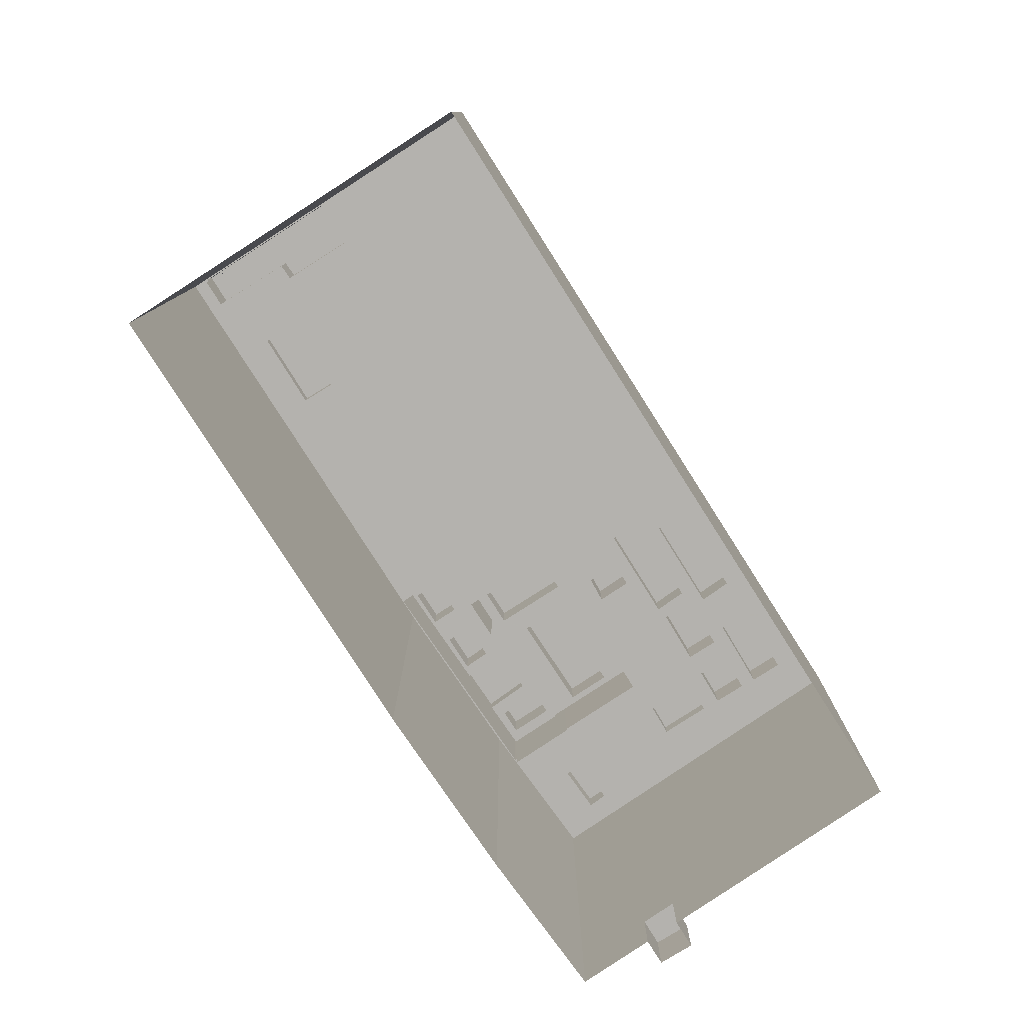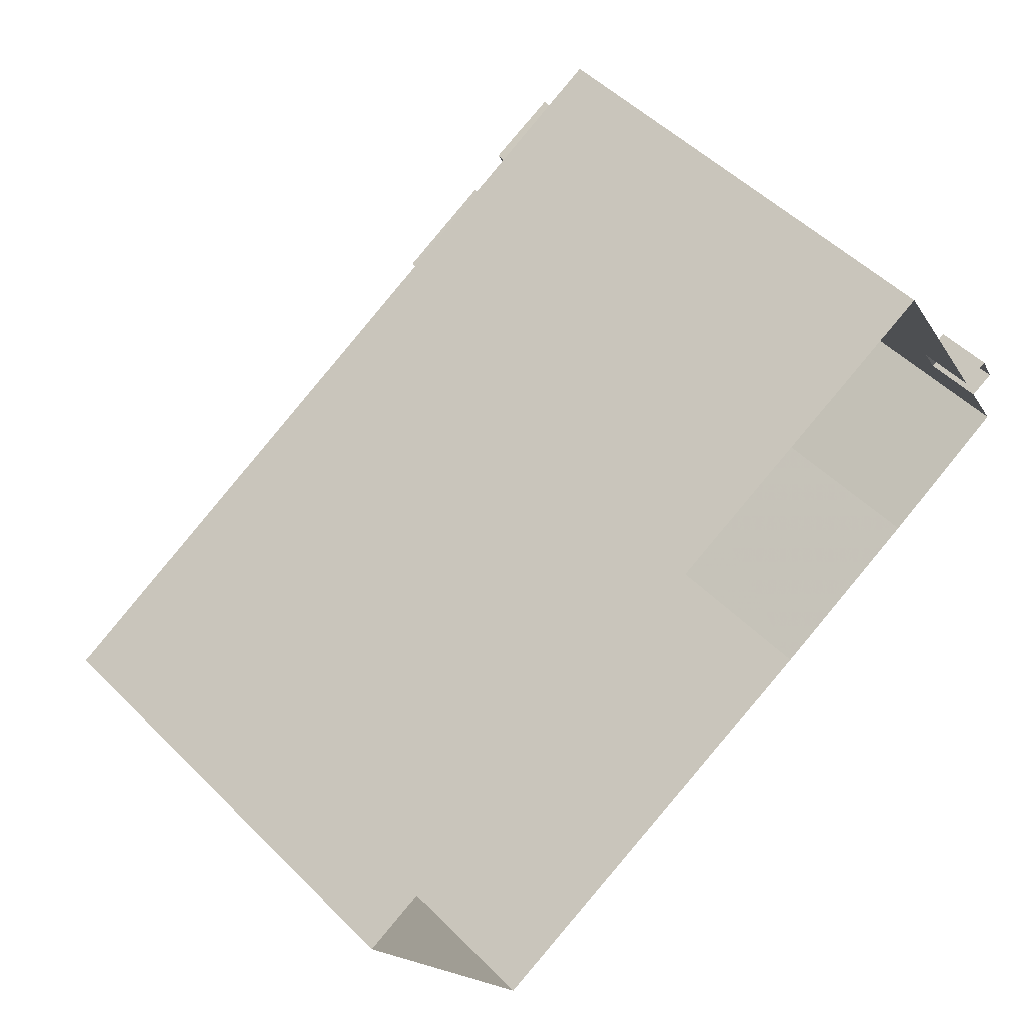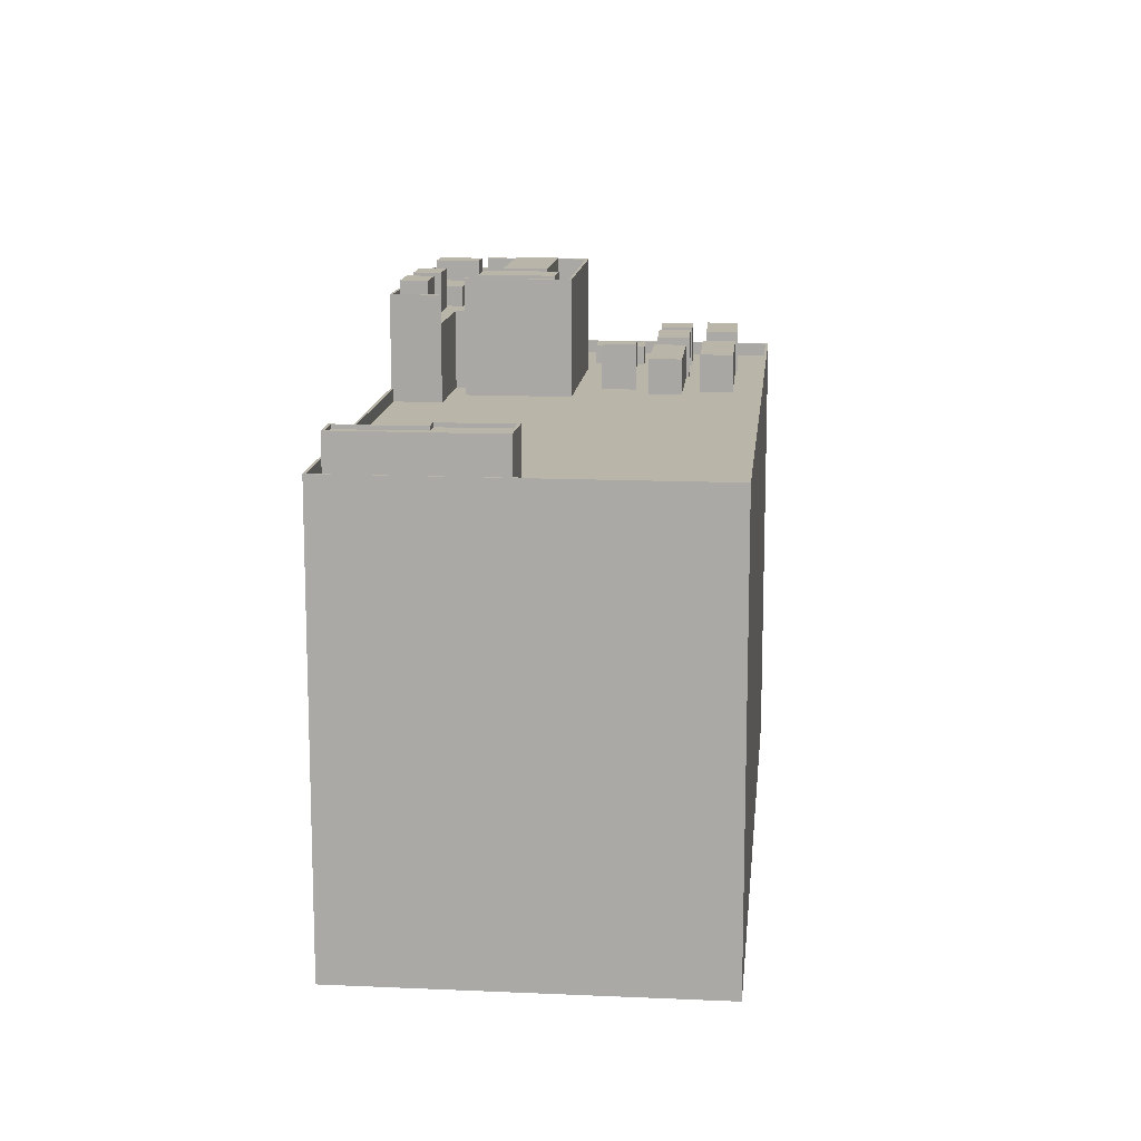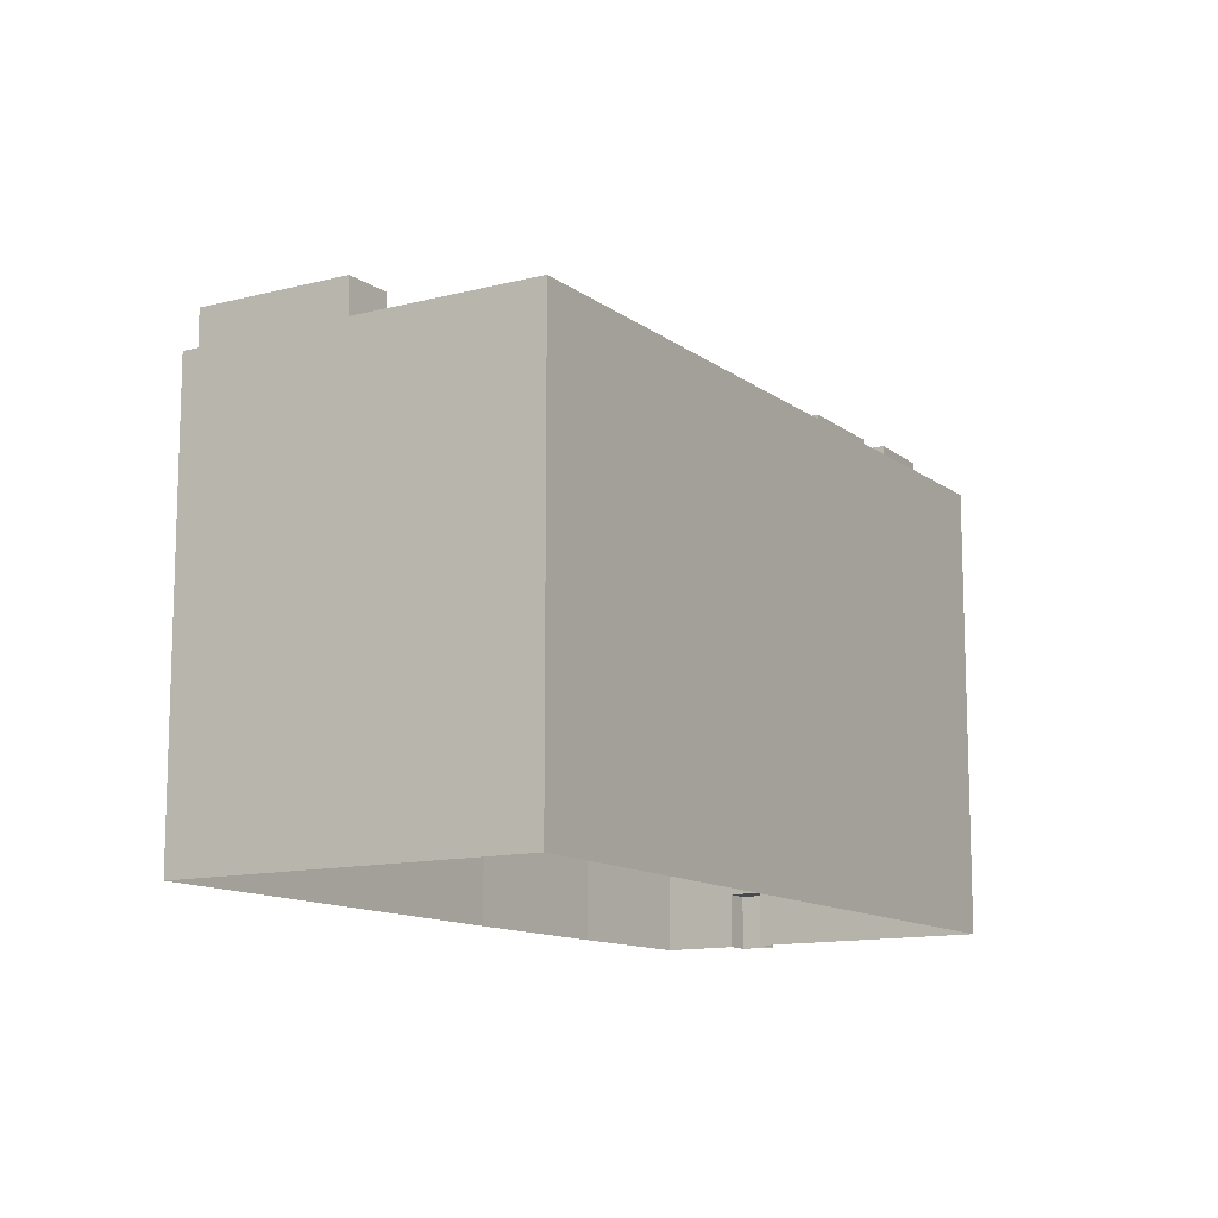
<metadata>
{"format":"obj","ext":"obj","renderer":"f3d","projection":"perspective","resolution":1024,"background":"white","views":[{"elev":-79.7,"azim":93.4,"up":"+Z"},{"elev":50.9,"azim":137.2,"up":"+Y"},{"elev":13.5,"azim":66.4,"up":"+Z"},{"elev":-12.2,"azim":92.2,"up":"+Z"}]}
</metadata>
<code>
v -1.174e+04 -3.427e+04 36.84
v -1.173e+04 -3.427e+04 36.84
v -1.173e+04 -3.427e+04 36.84
v -1.174e+04 -3.428e+04 36.84
v -1.173e+04 -3.429e+04 36.84
v -1.173e+04 -3.427e+04 36.84
v -1.172e+04 -3.425e+04 36.85
v -1.171e+04 -3.429e+04 36.85
v -1.166e+04 -3.429e+04 36.85
v -1.168e+04 -3.432e+04 36.85
v -1.173e+04 -3.427e+04 41.75
v -1.173e+04 -3.427e+04 41.75
v -1.174e+04 -3.427e+04 41.75
v -1.173e+04 -3.427e+04 41.75
v -1.174e+04 -3.428e+04 76.99
v -1.172e+04 -3.425e+04 76.99
v -1.174e+04 -3.428e+04 76.99
v -1.172e+04 -3.425e+04 76.99
v -1.171e+04 -3.426e+04 75.79
v -1.171e+04 -3.426e+04 75.79
v -1.172e+04 -3.426e+04 75.79
v -1.173e+04 -3.428e+04 75.79
v -1.173e+04 -3.428e+04 75.79
v -1.173e+04 -3.428e+04 75.79
v -1.174e+04 -3.428e+04 75.79
v -1.172e+04 -3.425e+04 75.79
v -1.173e+04 -3.428e+04 75.79
v -1.173e+04 -3.428e+04 75.79
v -1.172e+04 -3.426e+04 75.79
v -1.172e+04 -3.426e+04 75.79
v -1.172e+04 -3.426e+04 75.79
v -1.172e+04 -3.426e+04 75.79
v -1.17e+04 -3.426e+04 75.79
v -1.171e+04 -3.426e+04 75.79
v -1.171e+04 -3.428e+04 75.79
v -1.171e+04 -3.427e+04 75.79
v -1.172e+04 -3.427e+04 75.79
v -1.171e+04 -3.426e+04 75.79
v -1.173e+04 -3.428e+04 75.79
v -1.173e+04 -3.428e+04 75.79
v -1.173e+04 -3.428e+04 75.79
v -1.17e+04 -3.426e+04 75.79
v -1.173e+04 -3.428e+04 75.79
v -1.172e+04 -3.427e+04 75.79
v -1.171e+04 -3.426e+04 75.79
v -1.172e+04 -3.426e+04 75.79
v -1.172e+04 -3.426e+04 75.79
v -1.171e+04 -3.427e+04 75.79
v -1.171e+04 -3.427e+04 75.79
v -1.171e+04 -3.427e+04 75.79
v -1.171e+04 -3.427e+04 75.79
v -1.171e+04 -3.427e+04 75.79
v -1.171e+04 -3.427e+04 75.79
v -1.171e+04 -3.427e+04 75.79
v -1.171e+04 -3.426e+04 75.79
v -1.171e+04 -3.427e+04 75.79
v -1.172e+04 -3.426e+04 75.79
v -1.172e+04 -3.426e+04 75.79
v -1.172e+04 -3.426e+04 75.79
v -1.172e+04 -3.426e+04 75.79
v -1.172e+04 -3.427e+04 75.79
v -1.173e+04 -3.428e+04 75.79
v -1.173e+04 -3.427e+04 75.79
v -1.173e+04 -3.428e+04 75.79
v -1.172e+04 -3.426e+04 75.79
v -1.172e+04 -3.427e+04 75.79
v -1.171e+04 -3.427e+04 75.79
v -1.171e+04 -3.428e+04 75.79
v -1.171e+04 -3.428e+04 75.79
v -1.17e+04 -3.427e+04 75.79
v -1.17e+04 -3.427e+04 75.79
v -1.17e+04 -3.427e+04 75.79
v -1.17e+04 -3.427e+04 75.79
v -1.17e+04 -3.427e+04 75.79
v -1.169e+04 -3.43e+04 75.79
v -1.167e+04 -3.43e+04 75.79
v -1.166e+04 -3.429e+04 75.79
v -1.171e+04 -3.429e+04 75.79
v -1.167e+04 -3.43e+04 75.79
v -1.168e+04 -3.431e+04 75.79
v -1.168e+04 -3.431e+04 75.79
v -1.167e+04 -3.431e+04 75.79
v -1.168e+04 -3.431e+04 75.79
v -1.168e+04 -3.431e+04 75.79
v -1.168e+04 -3.431e+04 75.79
v -1.168e+04 -3.431e+04 75.79
v -1.168e+04 -3.431e+04 75.79
v -1.169e+04 -3.43e+04 75.79
v -1.171e+04 -3.43e+04 75.79
v -1.171e+04 -3.429e+04 75.79
v -1.171e+04 -3.429e+04 75.79
v -1.171e+04 -3.429e+04 75.79
v -1.171e+04 -3.429e+04 75.79
v -1.171e+04 -3.429e+04 75.79
v -1.166e+04 -3.429e+04 76.99
v -1.166e+04 -3.429e+04 76.99
v -1.168e+04 -3.431e+04 76.99
v -1.168e+04 -3.431e+04 76.99
v -1.168e+04 -3.431e+04 76.99
v -1.168e+04 -3.432e+04 76.99
v -1.167e+04 -3.43e+04 76.99
v -1.167e+04 -3.43e+04 76.99
v -1.173e+04 -3.429e+04 76.99
v -1.171e+04 -3.43e+04 76.99
v -1.171e+04 -3.43e+04 76.99
v -1.173e+04 -3.429e+04 76.99
v -1.173e+04 -3.428e+04 76.99
v -1.171e+04 -3.429e+04 76.99
v -1.173e+04 -3.428e+04 78.01
v -1.173e+04 -3.428e+04 78.01
v -1.173e+04 -3.428e+04 78.01
v -1.173e+04 -3.428e+04 78.01
v -1.171e+04 -3.428e+04 79.92
v -1.171e+04 -3.427e+04 79.92
v -1.171e+04 -3.427e+04 79.92
v -1.171e+04 -3.427e+04 79.92
v -1.172e+04 -3.426e+04 77.53
v -1.172e+04 -3.427e+04 77.53
v -1.172e+04 -3.427e+04 77.53
v -1.173e+04 -3.427e+04 77.53
v -1.172e+04 -3.426e+04 79.45
v -1.172e+04 -3.426e+04 79.45
v -1.172e+04 -3.426e+04 79.45
v -1.172e+04 -3.426e+04 79.45
v -1.172e+04 -3.426e+04 79.54
v -1.171e+04 -3.427e+04 79.54
v -1.171e+04 -3.427e+04 79.54
v -1.172e+04 -3.427e+04 79.54
v -1.172e+04 -3.426e+04 79.53
v -1.171e+04 -3.426e+04 79.53
v -1.171e+04 -3.426e+04 79.53
v -1.172e+04 -3.426e+04 79.53
v -1.17e+04 -3.427e+04 79.21
v -1.17e+04 -3.427e+04 79.21
v -1.171e+04 -3.426e+04 79.21
v -1.171e+04 -3.426e+04 79.21
v -1.171e+04 -3.427e+04 79.01
v -1.17e+04 -3.427e+04 79.01
v -1.17e+04 -3.427e+04 79.01
v -1.171e+04 -3.427e+04 79.01
v -1.172e+04 -3.429e+04 82.85
v -1.172e+04 -3.429e+04 82.85
v -1.172e+04 -3.429e+04 82.85
v -1.172e+04 -3.429e+04 82.85
v -1.172e+04 -3.428e+04 82.85
v -1.172e+04 -3.429e+04 82.85
v -1.172e+04 -3.428e+04 82.85
v -1.172e+04 -3.428e+04 82.85
v -1.172e+04 -3.429e+04 82.85
v -1.172e+04 -3.429e+04 82.85
v -1.172e+04 -3.428e+04 82.85
v -1.173e+04 -3.429e+04 82.85
v -1.172e+04 -3.428e+04 82.85
v -1.173e+04 -3.428e+04 82.85
v -1.173e+04 -3.428e+04 82.85
v -1.173e+04 -3.428e+04 82.85
v -1.173e+04 -3.428e+04 82.85
v -1.172e+04 -3.428e+04 82.85
v -1.171e+04 -3.429e+04 82.85
v -1.171e+04 -3.429e+04 82.85
v -1.171e+04 -3.429e+04 82.85
v -1.171e+04 -3.429e+04 82.85
v -1.172e+04 -3.429e+04 82.85
v -1.171e+04 -3.429e+04 82.85
v -1.171e+04 -3.429e+04 82.85
v -1.171e+04 -3.429e+04 82.85
v -1.171e+04 -3.429e+04 82.85
v -1.171e+04 -3.429e+04 82.85
v -1.171e+04 -3.43e+04 82.85
v -1.171e+04 -3.429e+04 82.85
v -1.171e+04 -3.43e+04 85.35
v -1.171e+04 -3.429e+04 85.35
v -1.171e+04 -3.43e+04 85.35
v -1.173e+04 -3.428e+04 85.35
v -1.173e+04 -3.429e+04 85.35
v -1.173e+04 -3.428e+04 85.35
v -1.173e+04 -3.428e+04 85.35
v -1.171e+04 -3.429e+04 85.35
v -1.173e+04 -3.428e+04 85.35
v -1.173e+04 -3.428e+04 85.35
v -1.171e+04 -3.429e+04 82.83
v -1.171e+04 -3.429e+04 82.83
v -1.171e+04 -3.429e+04 82.83
v -1.171e+04 -3.428e+04 82.83
v -1.171e+04 -3.428e+04 82.83
v -1.171e+04 -3.428e+04 82.83
v -1.171e+04 -3.428e+04 82.83
v -1.171e+04 -3.429e+04 82.83
v -1.171e+04 -3.429e+04 82.83
v -1.171e+04 -3.429e+04 82.83
v -1.172e+04 -3.427e+04 82.83
v -1.172e+04 -3.427e+04 82.83
v -1.172e+04 -3.428e+04 82.83
v -1.172e+04 -3.428e+04 82.83
v -1.172e+04 -3.428e+04 82.83
v -1.172e+04 -3.427e+04 82.83
v -1.172e+04 -3.428e+04 82.83
v -1.171e+04 -3.428e+04 82.83
v -1.173e+04 -3.428e+04 86.33
v -1.173e+04 -3.428e+04 86.33
v -1.172e+04 -3.427e+04 86.33
v -1.172e+04 -3.427e+04 86.33
v -1.171e+04 -3.428e+04 86.33
v -1.171e+04 -3.428e+04 86.33
v -1.171e+04 -3.429e+04 86.33
v -1.171e+04 -3.429e+04 86.33
v -1.171e+04 -3.429e+04 86.42
v -1.171e+04 -3.429e+04 86.42
v -1.171e+04 -3.429e+04 86.42
v -1.171e+04 -3.429e+04 86.42
v -1.172e+04 -3.429e+04 86.42
v -1.172e+04 -3.429e+04 86.42
v -1.171e+04 -3.429e+04 86.42
v -1.172e+04 -3.429e+04 86.42
v -1.172e+04 -3.429e+04 86.42
v -1.172e+04 -3.428e+04 86.42
v -1.172e+04 -3.428e+04 86.42
v -1.173e+04 -3.428e+04 86.42
v -1.172e+04 -3.428e+04 84.7
v -1.172e+04 -3.429e+04 84.7
v -1.172e+04 -3.429e+04 84.7
v -1.172e+04 -3.429e+04 84.7
v -1.172e+04 -3.428e+04 86.49
v -1.171e+04 -3.428e+04 86.49
v -1.172e+04 -3.427e+04 86.49
v -1.172e+04 -3.428e+04 86.49
v -1.171e+04 -3.429e+04 86.49
v -1.171e+04 -3.428e+04 86.49
v -1.171e+04 -3.428e+04 86.49
v -1.171e+04 -3.429e+04 86.49
v -1.169e+04 -3.43e+04 77.59
v -1.169e+04 -3.43e+04 77.59
v -1.168e+04 -3.431e+04 77.59
v -1.168e+04 -3.431e+04 77.59
v -1.168e+04 -3.431e+04 79.87
v -1.168e+04 -3.431e+04 79.87
v -1.167e+04 -3.431e+04 79.87
v -1.168e+04 -3.431e+04 79.87
v -1.167e+04 -3.43e+04 79.87
v -1.167e+04 -3.43e+04 79.87
v -1.168e+04 -3.431e+04 80.22
v -1.167e+04 -3.431e+04 80.22
v -1.168e+04 -3.431e+04 80.22
v -1.168e+04 -3.431e+04 80.22
v -1.168e+04 -3.431e+04 80.22
v -1.167e+04 -3.431e+04 80.22
v -1.168e+04 -3.431e+04 80.22
v -1.167e+04 -3.43e+04 80.22
v -1.168e+04 -3.431e+04 80.22
v -1.167e+04 -3.43e+04 80.22
v -1.167e+04 -3.43e+04 80.22
v -1.167e+04 -3.43e+04 80.22
f 1 2 3
f 4 3 5
f 5 6 7
f 2 6 3
f 8 7 9
f 8 5 7
f 10 8 9
f 3 6 5
f 11 12 13
f 11 14 12
f 15 16 17
f 15 18 16
f 19 20 21
f 22 23 24
f 23 22 25
f 20 26 21
f 26 25 27
f 28 29 27
f 29 30 26
f 27 25 22
f 30 31 32
f 32 21 26
f 29 26 27
f 26 30 32
f 33 20 34
f 35 36 37
f 38 20 19
f 39 40 41
f 42 33 34
f 43 37 40
f 40 44 41
f 45 46 47
f 48 49 50
f 51 52 36
f 53 52 51
f 45 34 38
f 50 54 52
f 44 37 54
f 55 34 45
f 49 55 50
f 56 54 50
f 56 45 47
f 34 20 38
f 52 37 36
f 44 40 37
f 52 54 37
f 55 45 56
f 55 56 50
f 57 46 31
f 31 30 57
f 47 46 57
f 58 59 29
f 60 44 47
f 61 41 44
f 23 41 62
f 24 23 62
f 29 28 63
f 63 28 64
f 65 66 60
f 64 62 41
f 60 47 57
f 66 61 44
f 58 29 63
f 63 64 61
f 60 66 44
f 64 41 61
f 66 65 59
f 58 66 59
f 51 67 53
f 35 68 36
f 69 68 35
f 70 49 48
f 42 71 33
f 71 72 33
f 73 69 72
f 67 74 53
f 68 74 67
f 73 70 48
f 73 74 69
f 73 71 70
f 69 74 68
f 73 72 71
f 72 69 75
f 76 77 72
f 69 78 75
f 77 76 79
f 80 76 75
f 81 82 83
f 80 81 83
f 80 83 76
f 76 72 75
f 84 85 86
f 84 81 87
f 85 88 89
f 78 90 75
f 81 80 87
f 78 91 90
f 91 92 90
f 89 88 90
f 90 88 75
f 87 88 84
f 85 84 88
f 93 92 91
f 93 94 92
f 16 18 95
f 96 16 95
f 97 98 99
f 98 100 99
f 101 102 95
f 102 100 96
f 99 100 102
f 95 102 96
f 15 17 103
f 104 105 98
f 105 100 98
f 17 106 103
f 15 103 107
f 108 100 105
f 108 103 106
f 103 108 105
f 109 110 111
f 109 112 110
f 113 114 115
f 116 113 115
f 117 118 119
f 117 120 118
f 121 122 123
f 121 124 122
f 125 126 127
f 125 128 126
f 129 130 131
f 129 132 130
f 133 134 135
f 136 133 135
f 137 138 139
f 137 140 138
f 141 142 143
f 144 145 146
f 141 143 144
f 147 145 148
f 149 150 151
f 150 149 152
f 147 148 153
f 146 145 151
f 141 144 146
f 152 149 154
f 149 151 147
f 151 145 147
f 154 153 155
f 153 148 156
f 152 154 157
f 148 158 156
f 157 154 155
f 155 153 156
f 159 145 160
f 161 160 162
f 145 144 160
f 163 142 164
f 165 161 162
f 165 163 166
f 166 163 164
f 143 142 163
f 165 162 163
f 160 144 162
f 161 165 167
f 167 168 161
f 168 167 169
f 164 170 166
f 169 170 164
f 167 170 169
f 171 172 173
f 174 175 171
f 175 176 177
f 178 173 172
f 177 176 179
f 180 176 174
f 171 173 174
f 174 176 175
f 181 182 183
f 184 185 186
f 185 184 187
f 188 187 184
f 189 188 190
f 183 189 190
f 181 183 190
f 188 184 190
f 191 192 193
f 193 194 195
f 191 196 192
f 191 193 195
f 197 195 194
f 182 197 194
f 198 196 191
f 198 185 196
f 186 185 198
f 181 186 197
f 197 182 181
f 186 198 197
f 199 200 201
f 199 201 202
f 202 203 204
f 203 205 206
f 203 206 204
f 202 201 203
f 207 208 209
f 210 207 209
f 211 212 213
f 211 214 212
f 215 216 217
f 218 215 217
f 219 220 221
f 219 222 220
f 223 224 225
f 226 223 225
f 227 228 229
f 227 230 228
f 231 232 233
f 234 231 233
f 235 236 237
f 238 237 239
f 239 237 240
f 237 236 240
f 241 242 243
f 242 244 245
f 243 242 246
f 242 245 246
f 244 247 245
f 247 248 249
f 241 250 251
f 250 248 251
f 247 249 245
f 243 250 241
f 249 248 252
f 252 248 250
f 3 13 1
f 3 11 13
f 13 2 1
f 13 12 2
f 6 2 12
f 14 6 12
f 3 4 11
f 4 17 11
f 6 14 7
f 14 17 16
f 11 17 14
f 7 14 16
f 16 96 9
f 7 16 9
f 9 100 10
f 9 96 100
f 10 108 8
f 10 100 108
f 8 108 106
f 5 8 106
f 5 17 4
f 5 106 17
f 15 25 26
f 18 15 26
f 20 33 18
f 26 20 18
f 33 72 18
f 72 77 95
f 18 72 95
f 101 95 77
f 79 101 77
f 86 85 98
f 97 86 98
f 85 104 98
f 85 89 104
f 25 15 23
f 15 107 23
f 23 107 41
f 107 39 41
f 64 111 62
f 64 109 111
f 22 24 110
f 24 62 111
f 24 111 110
f 110 112 27
f 22 110 27
f 64 28 109
f 28 27 112
f 109 28 112
f 115 114 67
f 51 115 67
f 67 113 68
f 67 114 113
f 68 116 36
f 68 113 116
f 116 115 51
f 36 116 51
f 117 119 66
f 58 117 66
f 66 118 61
f 66 119 118
f 61 120 63
f 61 118 120
f 120 117 58
f 63 120 58
f 121 123 57
f 30 121 57
f 57 122 60
f 57 123 122
f 59 65 124
f 29 59 124
f 65 60 122
f 124 65 122
f 124 121 30
f 29 124 30
f 125 127 56
f 47 125 56
f 56 126 54
f 56 127 126
f 54 128 44
f 54 126 128
f 128 125 47
f 44 128 47
f 38 19 131
f 19 21 129
f 131 19 129
f 38 130 45
f 38 131 130
f 46 130 132
f 45 130 46
f 132 32 31
f 46 132 31
f 132 129 21
f 32 132 21
f 71 42 134
f 42 34 135
f 134 42 135
f 71 133 70
f 71 134 133
f 133 136 49
f 133 49 70
f 136 55 49
f 136 135 34
f 55 136 34
f 73 48 139
f 48 50 137
f 139 48 137
f 73 138 74
f 73 139 138
f 52 53 140
f 53 74 138
f 53 138 140
f 140 137 50
f 52 140 50
f 177 179 43
f 40 177 43
f 155 174 157
f 155 180 174
f 173 168 169
f 173 178 168
f 152 222 150
f 220 142 141
f 157 174 152
f 220 222 174
f 220 164 142
f 164 173 169
f 220 174 173
f 174 222 152
f 220 173 164
f 158 148 194
f 193 158 194
f 159 183 182
f 194 148 145
f 145 159 182
f 194 145 182
f 94 189 160
f 160 189 159
f 94 93 189
f 159 189 183
f 94 160 161
f 178 172 168
f 161 168 92
f 94 161 92
f 168 172 90
f 92 168 90
f 89 90 104
f 90 172 104
f 104 171 105
f 104 172 171
f 105 175 103
f 105 171 175
f 39 107 40
f 40 107 177
f 177 107 175
f 107 103 175
f 155 156 180
f 176 180 199
f 199 180 200
f 180 156 200
f 193 192 158
f 192 201 158
f 158 200 156
f 158 201 200
f 187 203 185
f 203 201 185
f 185 201 196
f 201 192 196
f 205 203 187
f 188 205 187
f 37 202 35
f 202 204 35
f 204 69 35
f 69 204 78
f 78 206 91
f 78 204 206
f 189 93 188
f 93 91 188
f 188 206 205
f 188 91 206
f 43 179 37
f 37 179 202
f 202 179 199
f 179 176 199
f 167 165 209
f 208 167 209
f 207 167 208
f 207 170 167
f 210 170 207
f 210 166 170
f 210 165 166
f 210 209 165
f 211 213 162
f 144 211 162
f 162 213 212
f 163 162 212
f 214 163 212
f 214 143 163
f 144 214 211
f 144 143 214
f 147 153 217
f 216 147 217
f 215 147 216
f 215 149 147
f 218 149 215
f 218 154 149
f 218 153 154
f 218 217 153
f 146 219 221
f 146 151 219
f 220 141 146
f 221 220 146
f 151 222 219
f 151 150 222
f 225 224 198
f 191 225 198
f 198 223 197
f 198 224 223
f 197 226 195
f 197 223 226
f 226 225 191
f 195 226 191
f 184 186 229
f 228 184 229
f 230 184 228
f 230 190 184
f 227 190 230
f 227 181 190
f 186 181 227
f 229 186 227
f 80 233 87
f 80 234 233
f 87 232 88
f 87 233 232
f 232 231 75
f 88 232 75
f 231 234 80
f 75 231 80
f 82 81 242
f 81 84 244
f 242 81 244
f 245 236 235
f 245 249 236
f 245 235 237
f 246 245 237
f 243 237 238
f 243 246 237
f 243 238 239
f 250 243 239
f 250 239 240
f 252 250 240
f 252 240 236
f 249 252 236
f 82 241 83
f 82 242 241
f 241 251 76
f 83 241 76
f 79 76 101
f 102 101 248
f 248 101 251
f 101 76 251
f 102 248 247
f 99 102 247
f 84 97 244
f 244 97 247
f 84 86 97
f 247 97 99

</code>
